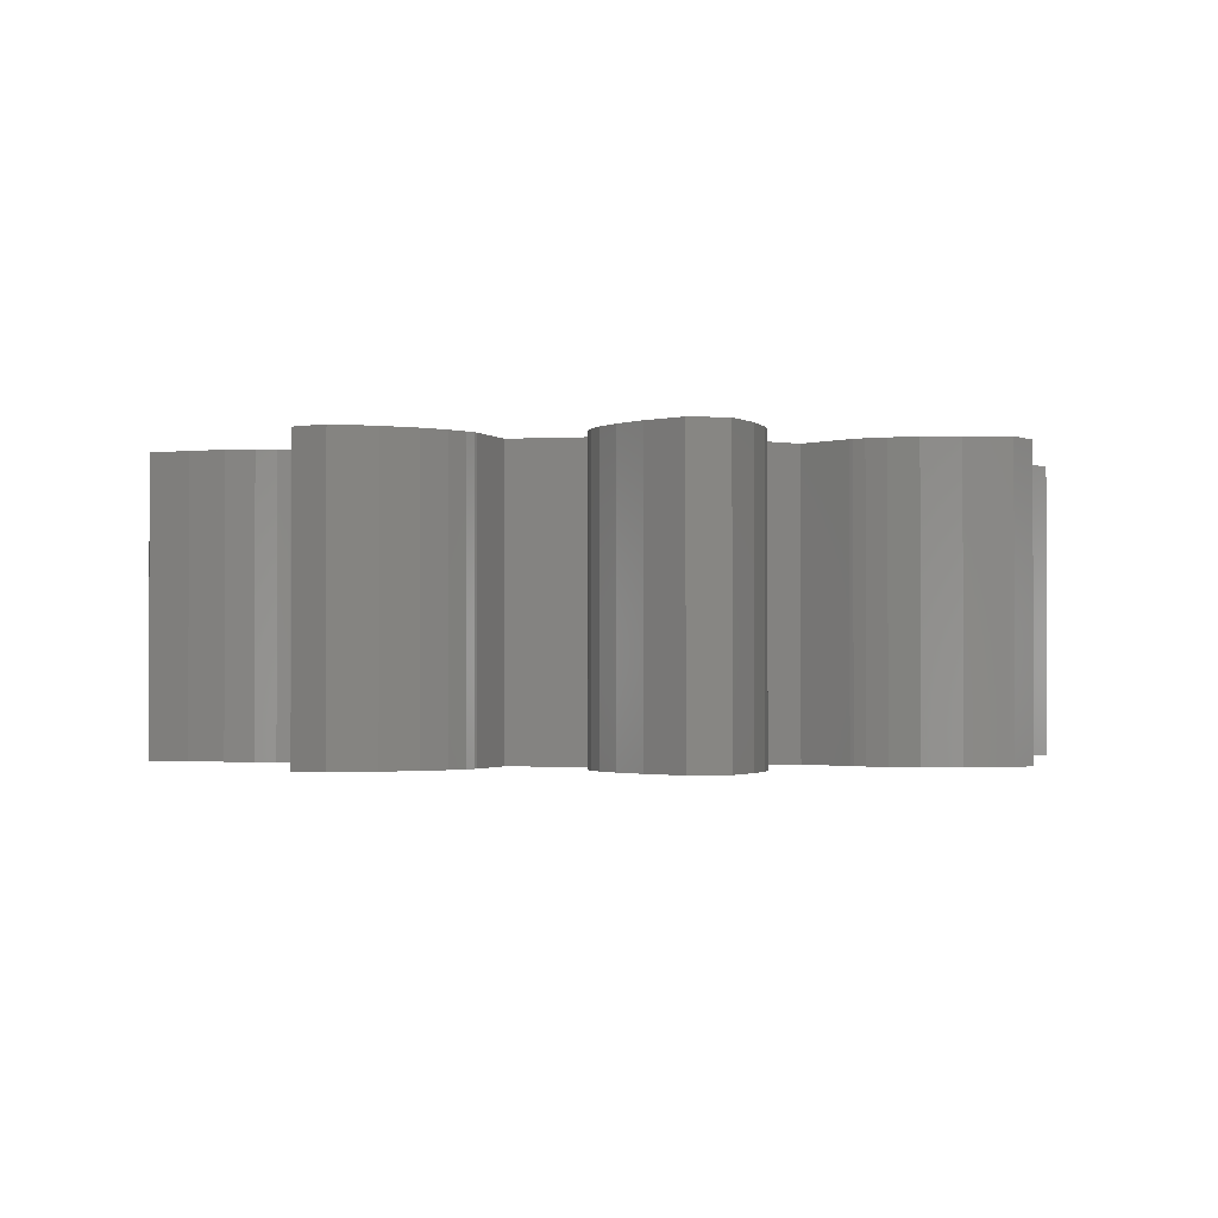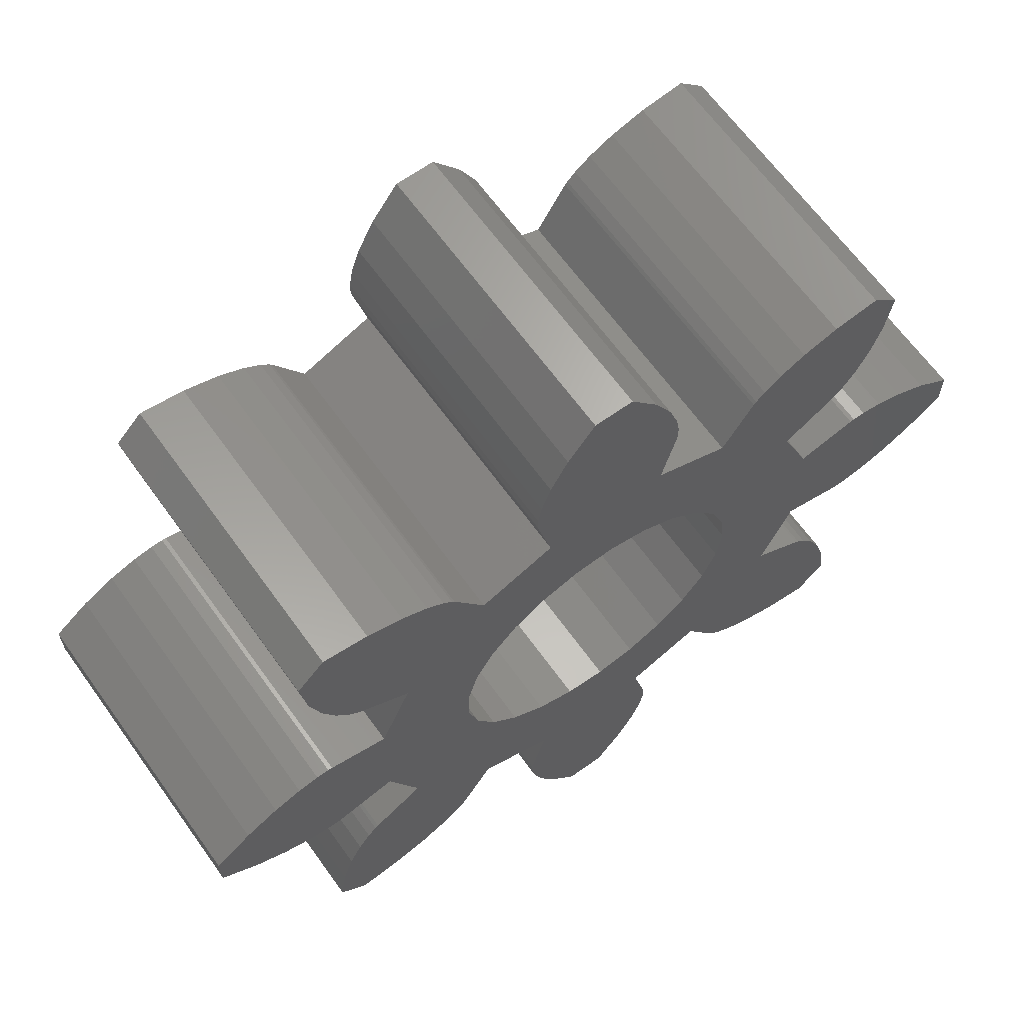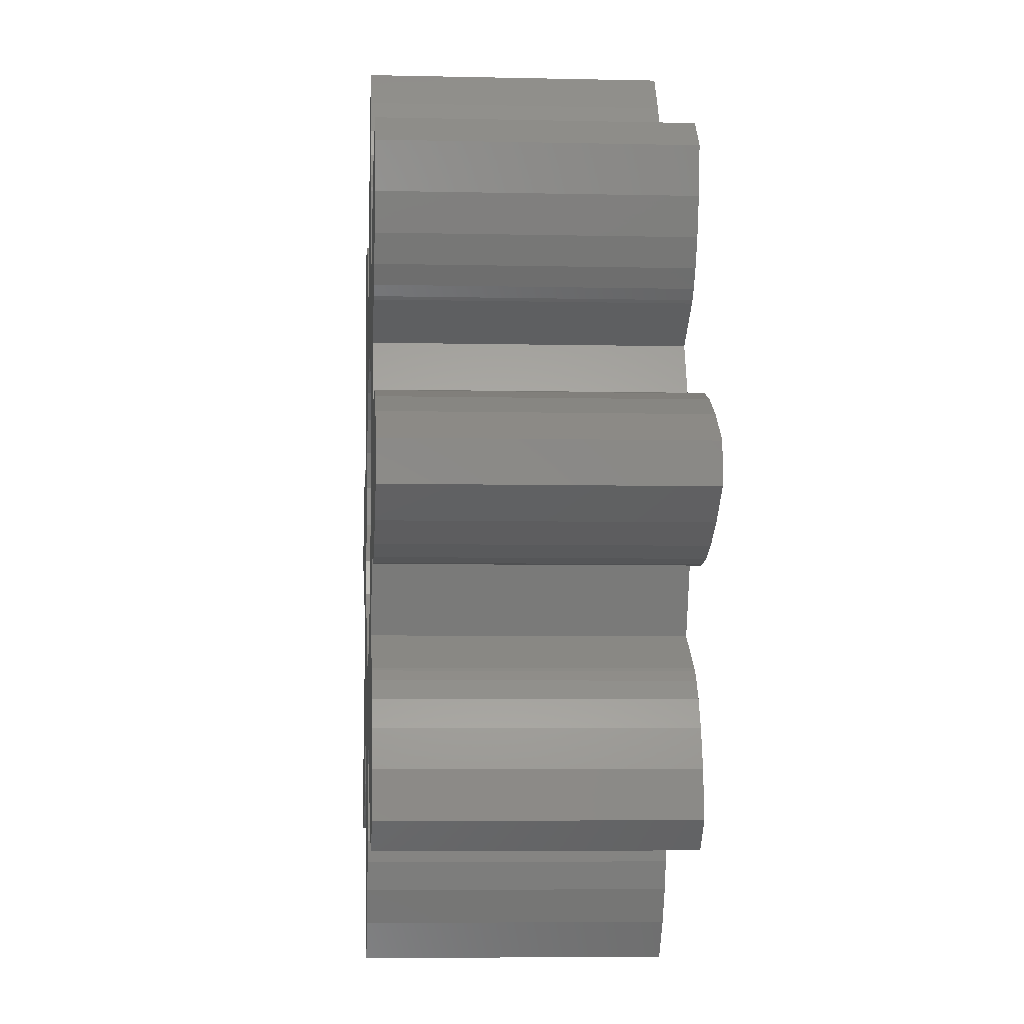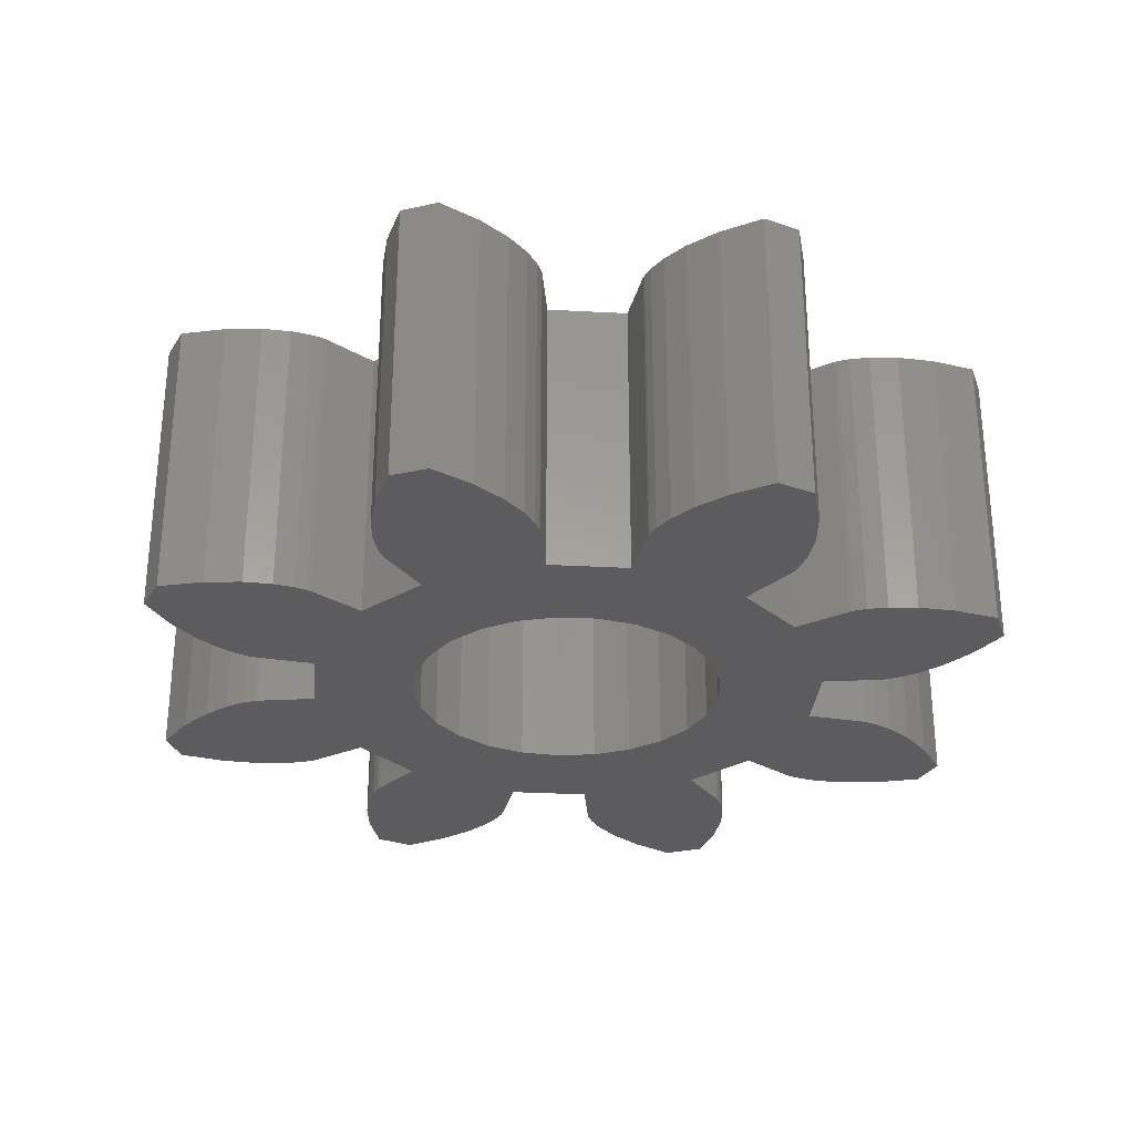
<metadata>
{"format":"stl","ext":"stl","renderer":"f3d","projection":"perspective","resolution":1024,"background":"white","views":[{"elev":-1.4,"azim":-100.5,"up":"+Z"},{"elev":64.9,"azim":-35.7,"up":"+Y"},{"elev":-5.4,"azim":-94.1,"up":"+Y"},{"elev":-29.6,"azim":108.0,"up":"+Z"}]}
</metadata>
<code>
# stl→obj: 306 verts, 612 faces
v 1.579 -6.773 0
v 1.57 -6.433 0
v 1.581 -6.518 0
v -1.579 -6.773 0
v 1.508 -7.192 0
v -1.508 -7.192 0
v 1.318 -7.756 0
v -1.57 -6.433 0
v 1.276 -5.23 0
v -1.318 -7.756 0
v 0.9608 -8.433 0
v -0.9608 -8.433 0
v 0.3985 -9.18 0
v 0.2041 -3.244 0
v -1.276 -5.23 0
v -0.3985 -9.18 0
v 1.004 -3.091 0
v -0.609 -3.192 0
v -1.384 -2.941 0
v -2.796 -4.601 0
v -2.072 -2.504 0
v -4.601 -2.796 0
v -2.629 -1.91 0
v -3.022 -1.196 0
v -5.23 -1.276 0
v -3.439 -5.659 0
v 2.848 1.566 0
v 4.601 2.796 0
v 3.148 0.8082 0
v 2.369 2.225 0
v 2.796 4.601 0
v 3.439 5.659 0
v 1.741 2.744 0
v 1.004 3.091 0
v 1.276 5.23 0
v 5.284 -6.642 0
v 6.642 -5.284 0
v 6.773 -6.21 0
v 6.21 -6.773 0
v 6.416 -4.553 0
v 4.553 -6.416 0
v 6.152 -4.019 0
v 4.019 -6.152 0
v 5.905 -3.673 0
v 3.673 -5.905 0
v 5.659 -3.439 0
v 5.727 -3.491 0
v 8.433 -0.9608 0
v 9.18 0.3985 0
v 9.18 -0.3985 0
v 8.433 0.9608 0
v 7.756 -1.318 0
v 7.756 1.318 0
v 7.192 -1.508 0
v 7.192 1.508 0
v 6.773 -1.579 0
v 6.773 1.579 0
v 6.433 -1.57 0
v 6.518 -1.581 0
v 6.433 1.57 0
v 6.518 1.581 0
v 5.23 -1.276 0
v 5.23 1.276 0
v 4.601 -2.796 0
v 5.284 6.642 0
v 6.642 5.284 0
v 6.416 4.553 0
v 6.773 6.21 0
v 4.553 6.416 0
v 6.152 4.019 0
v 4.019 6.152 0
v 5.905 3.673 0
v 5.659 3.439 0
v 5.727 3.491 0
v 3.673 5.905 0
v 6.21 6.773 0
v 3.25 0 0
v 3.148 -0.8082 0
v 3.439 -5.659 0
v 3.491 -5.727 0
v 2.796 -4.601 0
v 3.491 5.727 0
v 2.848 -1.566 0
v 2.369 -2.225 0
v 1.741 -2.744 0
v 1.57 6.433 0
v 1.579 6.773 0
v 1.581 6.518 0
v -1.579 6.773 0
v 1.508 7.192 0
v -1.57 6.433 0
v 0.2041 3.244 0
v -1.276 5.23 0
v -1.508 7.192 0
v -0.609 3.192 0
v 1.318 7.756 0
v 0.3985 9.18 0
v -0.9608 8.433 0
v -0.3985 9.18 0
v -1.384 2.941 0
v -2.796 4.601 0
v -2.072 2.504 0
v -4.601 2.796 0
v -2.629 1.91 0
v -3.022 1.196 0
v -5.23 1.276 0
v -3.224 0.4073 0
v -3.224 -0.4073 0
v -3.673 -5.905 0
v -3.491 -5.727 0
v -5.659 -3.439 0
v -3.439 5.659 0
v -5.905 -3.673 0
v -4.019 -6.152 0
v -5.659 3.439 0
v -6.152 -4.019 0
v -4.553 -6.416 0
v -3.673 5.905 0
v -3.491 5.727 0
v -6.416 -4.553 0
v -5.284 -6.642 0
v -5.727 -3.491 0
v -6.642 -5.284 0
v -6.21 -6.773 0
v -6.773 -6.21 0
v -6.433 -1.57 0
v -6.433 1.57 0
v -6.773 -1.579 0
v -6.518 -1.581 0
v -6.773 1.579 0
v -6.518 1.581 0
v -7.192 -1.508 0
v -7.192 1.508 0
v -7.756 -1.318 0
v -7.756 1.318 0
v -8.433 -0.9608 0
v -8.433 0.9608 0
v -9.18 -0.3985 0
v -9.18 0.3985 0
v -5.905 3.673 0
v -4.019 6.152 0
v -6.152 4.019 0
v -5.727 3.491 0
v -4.553 6.416 0
v -6.416 4.553 0
v -5.284 6.642 0
v -6.642 5.284 0
v -6.21 6.773 0
v -6.773 6.21 0
v -1.581 -6.518 0
v 0.9608 8.433 0
v -1.318 7.756 0
v -1.581 6.518 0
v 1.579 6.773 6
v 1.57 6.433 6
v 1.581 6.518 6
v -1.579 6.773 6
v 1.508 7.192 6
v -1.508 7.192 6
v 1.318 7.756 6
v -1.57 6.433 6
v 1.276 5.23 6
v -1.318 7.756 6
v 0.9608 8.433 6
v -0.9608 8.433 6
v 0.3985 9.18 6
v 0.2041 3.244 6
v -1.276 5.23 6
v -0.3985 9.18 6
v 1.004 3.091 6
v -0.609 3.192 6
v -1.384 2.941 6
v -2.796 4.601 6
v -2.072 2.504 6
v -4.601 2.796 6
v -2.629 1.91 6
v -3.022 1.196 6
v -5.23 1.276 6
v -3.439 5.659 6
v 2.848 -1.566 6
v 4.601 -2.796 6
v 3.148 -0.8082 6
v 2.369 -2.225 6
v 2.796 -4.601 6
v 3.439 -5.659 6
v 1.741 -2.744 6
v 1.004 -3.091 6
v 1.276 -5.23 6
v 5.284 6.642 6
v 6.642 5.284 6
v 6.773 6.21 6
v 6.21 6.773 6
v 6.416 4.553 6
v 4.553 6.416 6
v 6.152 4.019 6
v 4.019 6.152 6
v 5.905 3.673 6
v 3.673 5.905 6
v 5.659 3.439 6
v 5.727 3.491 6
v 8.433 0.9608 6
v 9.18 -0.3985 6
v 9.18 0.3985 6
v 8.433 -0.9608 6
v 7.756 1.318 6
v 7.756 -1.318 6
v 7.192 1.508 6
v 7.192 -1.508 6
v 6.773 1.579 6
v 6.773 -1.579 6
v 6.433 1.57 6
v 6.518 1.581 6
v 6.433 -1.57 6
v 6.518 -1.581 6
v 5.23 1.276 6
v 5.23 -1.276 6
v 4.601 2.796 6
v 5.284 -6.642 6
v 6.642 -5.284 6
v 6.416 -4.553 6
v 6.773 -6.21 6
v 4.553 -6.416 6
v 6.152 -4.019 6
v 4.019 -6.152 6
v 5.905 -3.673 6
v 5.659 -3.439 6
v 5.727 -3.491 6
v 3.673 -5.905 6
v 6.21 -6.773 6
v 3.25 0 6
v 3.148 0.8082 6
v 3.439 5.659 6
v 3.491 5.727 6
v 2.796 4.601 6
v 3.491 -5.727 6
v 2.848 1.566 6
v 2.369 2.225 6
v 1.741 2.744 6
v 1.57 -6.433 6
v 1.579 -6.773 6
v 1.581 -6.518 6
v -1.579 -6.773 6
v 1.508 -7.192 6
v -1.57 -6.433 6
v 0.2041 -3.244 6
v -1.276 -5.23 6
v -1.508 -7.192 6
v -0.609 -3.192 6
v 1.318 -7.756 6
v 0.3985 -9.18 6
v -0.9608 -8.433 6
v -0.3985 -9.18 6
v -1.384 -2.941 6
v -2.796 -4.601 6
v -2.072 -2.504 6
v -4.601 -2.796 6
v -2.629 -1.91 6
v -3.022 -1.196 6
v -5.23 -1.276 6
v -3.224 -0.4073 6
v -3.224 0.4073 6
v -3.673 5.905 6
v -3.491 5.727 6
v -5.659 3.439 6
v -3.439 -5.659 6
v -5.905 3.673 6
v -4.019 6.152 6
v -5.659 -3.439 6
v -6.152 4.019 6
v -4.553 6.416 6
v -3.673 -5.905 6
v -3.491 -5.727 6
v -6.416 4.553 6
v -5.284 6.642 6
v -5.727 3.491 6
v -6.642 5.284 6
v -6.21 6.773 6
v -6.773 6.21 6
v -6.433 1.57 6
v -6.433 -1.57 6
v -6.773 1.579 6
v -6.518 1.581 6
v -6.773 -1.579 6
v -6.518 -1.581 6
v -7.192 1.508 6
v -7.192 -1.508 6
v -7.756 1.318 6
v -7.756 -1.318 6
v -8.433 0.9608 6
v -8.433 -0.9608 6
v -9.18 0.3985 6
v -9.18 -0.3985 6
v -5.905 -3.673 6
v -4.019 -6.152 6
v -6.152 -4.019 6
v -5.727 -3.491 6
v -4.553 -6.416 6
v -6.416 -4.553 6
v -5.284 -6.642 6
v -6.642 -5.284 6
v -6.21 -6.773 6
v -6.773 -6.21 6
v -1.581 6.518 6
v 0.9608 -8.433 6
v -1.318 -7.756 6
v -1.581 -6.518 6
f 1 2 3
f 4 1 5
f 6 5 7
f 4 5 6
f 2 8 9
f 10 7 11
f 12 11 13
f 14 9 15
f 12 13 16
f 9 14 17
f 11 12 10
f 14 15 18
f 15 19 18
f 20 19 15
f 19 20 21
f 22 21 20
f 21 22 23
f 23 22 24
f 25 24 22
f 22 20 26
f 27 28 29
f 30 28 27
f 28 31 32
f 28 30 31
f 33 31 30
f 34 31 33
f 31 34 35
f 36 37 38
f 36 38 39
f 37 36 40
f 41 40 36
f 40 41 42
f 43 42 41
f 42 43 44
f 45 44 43
f 44 46 47
f 46 44 45
f 48 49 50
f 48 51 49
f 52 51 48
f 52 53 51
f 54 53 52
f 54 55 53
f 56 55 54
f 56 57 55
f 58 56 59
f 56 58 57
f 60 57 58
f 57 60 61
f 62 60 58
f 62 63 60
f 64 63 62
f 63 64 28
f 65 66 67
f 66 65 68
f 69 67 70
f 71 70 72
f 73 72 74
f 72 73 75
f 68 65 76
f 32 73 28
f 67 69 65
f 77 64 78
f 79 46 45
f 29 28 77
f 46 79 64
f 73 32 75
f 79 45 80
f 70 71 69
f 64 79 81
f 72 75 71
f 75 32 82
f 64 77 28
f 64 83 78
f 84 64 81
f 64 84 83
f 81 85 84
f 17 81 9
f 81 17 85
f 86 87 88
f 89 87 86
f 87 89 90
f 91 86 35
f 92 35 34
f 91 35 93
f 89 86 91
f 35 92 93
f 90 89 94
f 93 92 95
f 90 94 96
f 97 98 99
f 100 93 95
f 101 100 102
f 103 102 104
f 100 101 93
f 103 104 105
f 106 105 107
f 102 103 101
f 24 25 108
f 109 26 110
f 108 25 107
f 26 109 111
f 101 103 112
f 113 109 114
f 115 112 103
f 116 114 117
f 118 112 115
f 112 118 119
f 120 117 121
f 26 111 22
f 109 113 111
f 111 113 122
f 114 116 113
f 123 121 124
f 117 120 116
f 121 123 120
f 123 124 125
f 106 107 25
f 105 106 103
f 126 106 25
f 126 127 106
f 128 126 129
f 126 128 127
f 130 127 128
f 127 130 131
f 132 130 128
f 132 133 130
f 134 133 132
f 134 135 133
f 136 135 134
f 136 137 135
f 138 137 136
f 137 138 139
f 140 118 115
f 118 140 141
f 142 141 140
f 140 115 143
f 141 142 144
f 145 144 142
f 144 145 146
f 147 146 145
f 146 147 148
f 148 147 149
f 7 10 6
f 1 4 2
f 9 8 15
f 2 4 8
f 8 4 150
f 151 98 97
f 96 152 151
f 98 151 152
f 152 96 94
f 89 91 153
f 154 155 156
f 157 154 158
f 159 158 160
f 157 158 159
f 155 161 162
f 163 160 164
f 165 164 166
f 167 162 168
f 165 166 169
f 162 167 170
f 164 165 163
f 167 168 171
f 168 172 171
f 173 172 168
f 172 173 174
f 175 174 173
f 174 175 176
f 176 175 177
f 178 177 175
f 175 173 179
f 180 181 182
f 183 181 180
f 181 184 185
f 181 183 184
f 186 184 183
f 187 184 186
f 184 187 188
f 189 190 191
f 189 191 192
f 190 189 193
f 194 193 189
f 193 194 195
f 196 195 194
f 195 196 197
f 198 197 196
f 197 199 200
f 199 197 198
f 201 202 203
f 201 204 202
f 205 204 201
f 205 206 204
f 207 206 205
f 207 208 206
f 209 208 207
f 209 210 208
f 211 209 212
f 209 211 210
f 213 210 211
f 210 213 214
f 215 213 211
f 215 216 213
f 217 216 215
f 216 217 181
f 218 219 220
f 219 218 221
f 222 220 223
f 224 223 225
f 226 225 227
f 225 226 228
f 221 218 229
f 185 226 181
f 220 222 218
f 230 217 231
f 232 199 198
f 182 181 230
f 199 232 217
f 226 185 228
f 232 198 233
f 223 224 222
f 217 232 234
f 225 228 224
f 228 185 235
f 217 230 181
f 217 236 231
f 237 217 234
f 217 237 236
f 234 238 237
f 170 234 162
f 234 170 238
f 239 240 241
f 242 240 239
f 240 242 243
f 244 239 188
f 245 188 187
f 244 188 246
f 242 239 244
f 188 245 246
f 243 242 247
f 246 245 248
f 243 247 249
f 250 251 252
f 253 246 248
f 254 253 255
f 256 255 257
f 253 254 246
f 256 257 258
f 259 258 260
f 255 256 254
f 177 178 261
f 262 179 263
f 261 178 260
f 179 262 264
f 254 256 265
f 266 262 267
f 268 265 256
f 269 267 270
f 271 265 268
f 265 271 272
f 273 270 274
f 179 264 175
f 262 266 264
f 264 266 275
f 267 269 266
f 276 274 277
f 270 273 269
f 274 276 273
f 276 277 278
f 259 260 178
f 258 259 256
f 279 259 178
f 279 280 259
f 281 279 282
f 279 281 280
f 283 280 281
f 280 283 284
f 285 283 281
f 285 286 283
f 287 286 285
f 287 288 286
f 289 288 287
f 289 290 288
f 291 290 289
f 290 291 292
f 293 271 268
f 271 293 294
f 295 294 293
f 293 268 296
f 294 295 297
f 298 297 295
f 297 298 299
f 300 299 298
f 299 300 301
f 301 300 302
f 160 163 159
f 154 157 155
f 162 161 168
f 155 157 161
f 161 157 303
f 304 251 250
f 249 305 304
f 251 304 305
f 305 249 247
f 242 244 306
f 304 7 249
f 7 304 11
f 249 5 243
f 5 249 7
f 243 1 240
f 1 243 5
f 240 3 241
f 3 240 1
f 241 2 239
f 2 241 3
f 239 9 188
f 9 239 2
f 9 184 188
f 184 9 81
f 79 184 81
f 184 79 185
f 80 185 79
f 185 80 235
f 80 228 235
f 228 80 45
f 45 224 228
f 224 45 43
f 43 222 224
f 222 43 41
f 41 218 222
f 218 41 36
f 36 229 218
f 229 36 39
f 229 38 221
f 38 229 39
f 221 37 219
f 37 221 38
f 219 40 220
f 40 219 37
f 220 42 223
f 42 220 40
f 223 44 225
f 44 223 42
f 225 47 227
f 47 225 44
f 47 226 227
f 226 47 46
f 46 181 226
f 181 46 64
f 181 62 216
f 62 181 64
f 62 213 216
f 213 62 58
f 58 214 213
f 214 58 59
f 59 210 214
f 210 59 56
f 56 208 210
f 208 56 54
f 54 206 208
f 206 54 52
f 52 204 206
f 204 52 48
f 48 202 204
f 202 48 50
f 202 49 203
f 49 202 50
f 49 201 203
f 201 49 51
f 51 205 201
f 205 51 53
f 53 207 205
f 207 53 55
f 55 209 207
f 209 55 57
f 57 212 209
f 212 57 61
f 61 211 212
f 211 61 60
f 60 215 211
f 215 60 63
f 215 28 217
f 28 215 63
f 28 199 217
f 199 28 73
f 73 200 199
f 200 73 74
f 200 72 197
f 72 200 74
f 197 70 195
f 70 197 72
f 195 67 193
f 67 195 70
f 193 66 190
f 66 193 67
f 190 68 191
f 68 190 66
f 191 76 192
f 76 191 68
f 76 189 192
f 189 76 65
f 65 194 189
f 194 65 69
f 69 196 194
f 196 69 71
f 71 198 196
f 198 71 75
f 75 233 198
f 233 75 82
f 32 233 82
f 233 32 232
f 31 232 32
f 232 31 234
f 31 162 234
f 162 31 35
f 162 86 155
f 86 162 35
f 155 88 156
f 88 155 86
f 156 87 154
f 87 156 88
f 154 90 158
f 90 154 87
f 158 96 160
f 96 158 90
f 160 151 164
f 151 160 96
f 164 97 166
f 97 164 151
f 97 169 166
f 169 97 99
f 98 169 99
f 169 98 165
f 152 165 98
f 165 152 163
f 94 163 152
f 163 94 159
f 89 159 94
f 159 89 157
f 153 157 89
f 157 153 303
f 91 303 153
f 303 91 161
f 93 161 91
f 161 93 168
f 93 173 168
f 173 93 101
f 173 112 179
f 112 173 101
f 179 119 263
f 119 179 112
f 119 262 263
f 262 119 118
f 118 267 262
f 267 118 141
f 141 270 267
f 270 141 144
f 144 274 270
f 274 144 146
f 146 277 274
f 277 146 148
f 149 277 148
f 277 149 278
f 147 278 149
f 278 147 276
f 145 276 147
f 276 145 273
f 142 273 145
f 273 142 269
f 140 269 142
f 269 140 266
f 143 266 140
f 266 143 275
f 143 264 275
f 264 143 115
f 115 175 264
f 175 115 103
f 106 175 103
f 175 106 178
f 106 279 178
f 279 106 127
f 127 282 279
f 282 127 131
f 131 281 282
f 281 131 130
f 130 285 281
f 285 130 133
f 133 287 285
f 287 133 135
f 135 289 287
f 289 135 137
f 137 291 289
f 291 137 139
f 138 291 139
f 291 138 292
f 138 290 292
f 290 138 136
f 136 288 290
f 288 136 134
f 134 286 288
f 286 134 132
f 132 283 286
f 283 132 128
f 128 284 283
f 284 128 129
f 129 280 284
f 280 129 126
f 126 259 280
f 259 126 25
f 22 259 25
f 259 22 256
f 22 268 256
f 268 22 111
f 111 296 268
f 296 111 122
f 113 296 122
f 296 113 293
f 116 293 113
f 293 116 295
f 120 295 116
f 295 120 298
f 123 298 120
f 298 123 300
f 125 300 123
f 300 125 302
f 124 302 125
f 302 124 301
f 124 299 301
f 299 124 121
f 121 297 299
f 297 121 117
f 117 294 297
f 294 117 114
f 114 271 294
f 271 114 109
f 109 272 271
f 272 109 110
f 272 26 265
f 26 272 110
f 265 20 254
f 20 265 26
f 20 246 254
f 246 20 15
f 8 246 15
f 246 8 244
f 150 244 8
f 244 150 306
f 4 306 150
f 306 4 242
f 6 242 4
f 242 6 247
f 10 247 6
f 247 10 305
f 12 305 10
f 305 12 251
f 16 251 12
f 251 16 252
f 16 250 252
f 250 16 13
f 250 11 304
f 11 250 13
f 83 182 78
f 182 83 180
f 78 230 77
f 230 78 182
f 77 231 29
f 231 77 230
f 260 107 261
f 107 260 108
f 95 167 171
f 167 95 92
f 84 186 183
f 186 84 85
f 84 180 83
f 180 84 183
f 19 255 253
f 255 19 21
f 14 248 245
f 248 14 18
f 261 105 177
f 105 261 107
f 27 237 30
f 237 27 236
f 176 102 174
f 102 176 104
f 177 104 176
f 104 177 105
f 255 23 257
f 23 255 21
f 257 24 258
f 24 257 23
f 258 108 260
f 108 258 24
f 18 253 248
f 253 18 19
f 17 245 187
f 245 17 14
f 92 170 167
f 170 92 34
f 33 237 238
f 237 33 30
f 34 238 170
f 238 34 33
f 85 187 186
f 187 85 17
f 29 236 27
f 236 29 231
f 102 172 174
f 172 102 100
f 100 171 172
f 171 100 95

</code>
